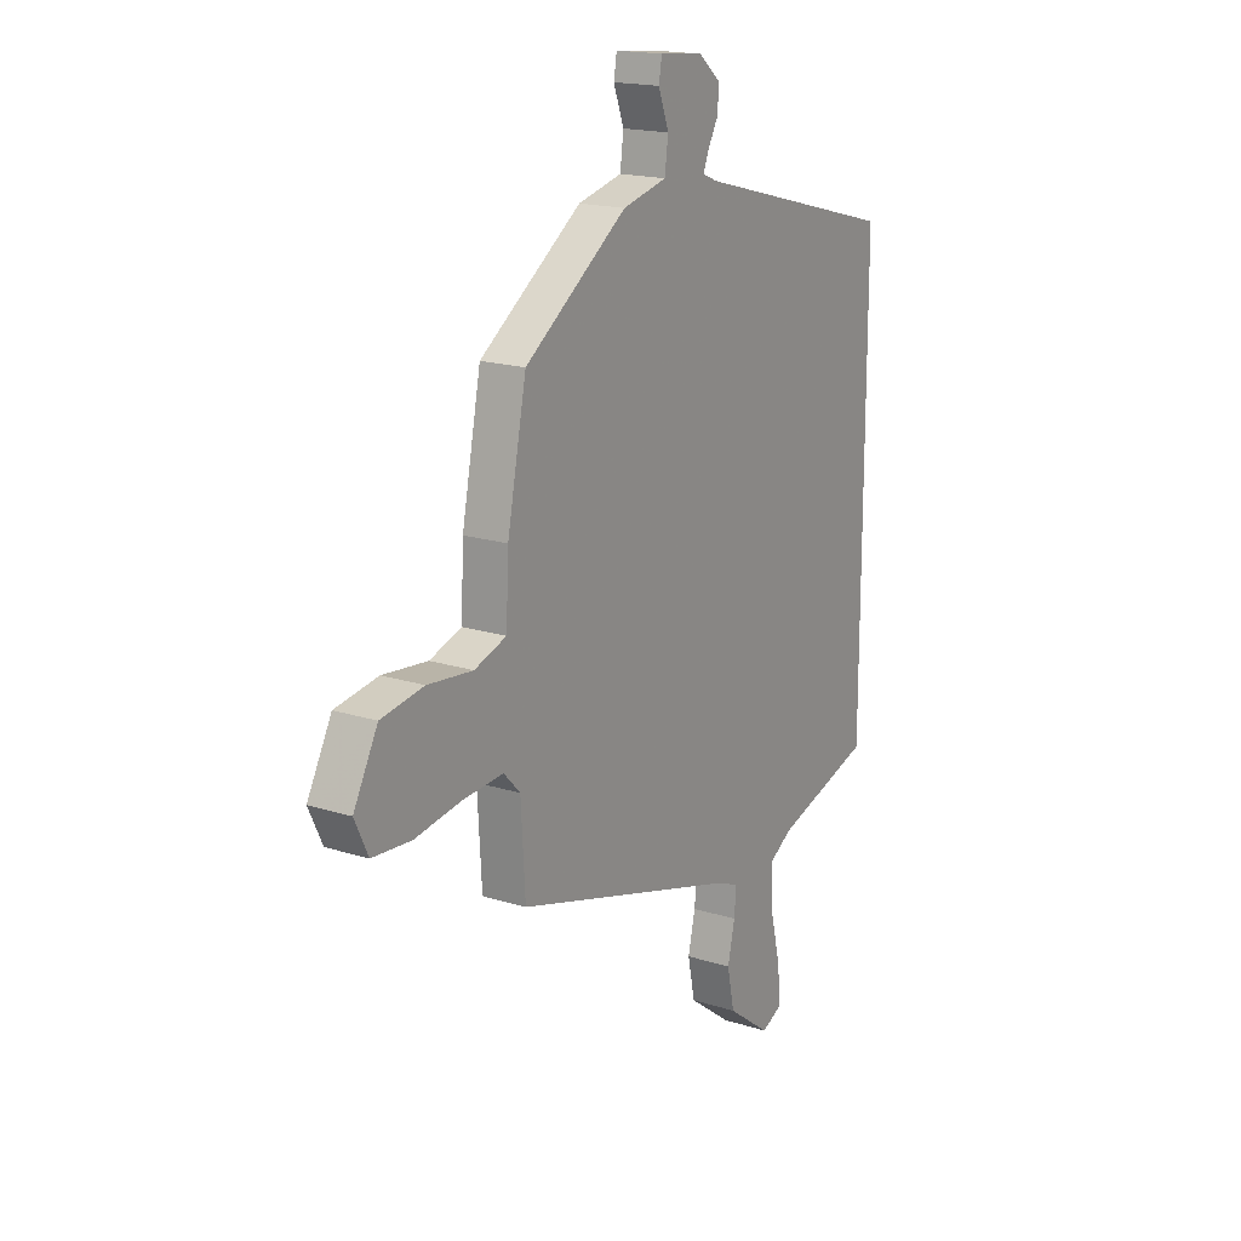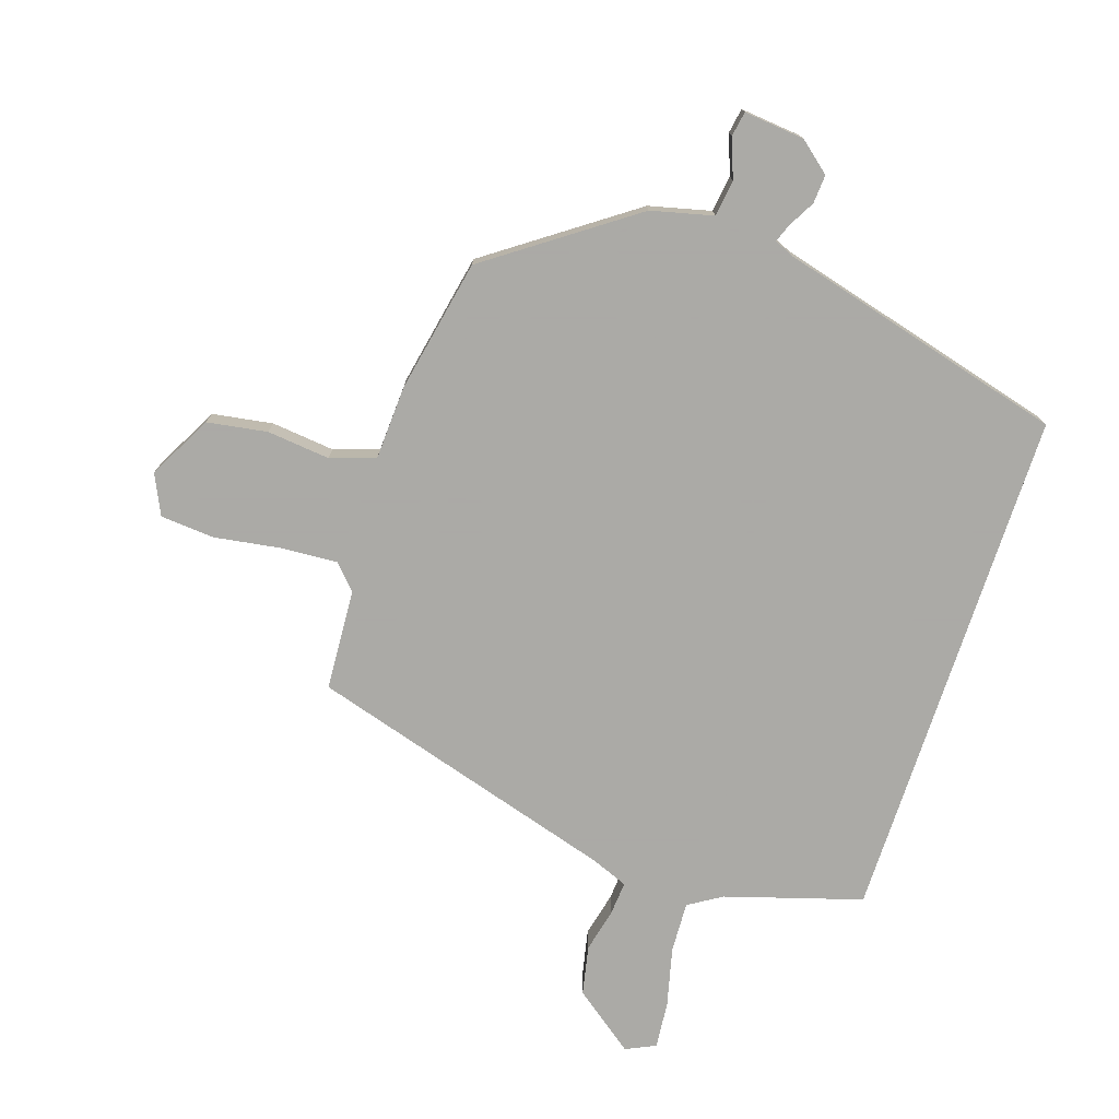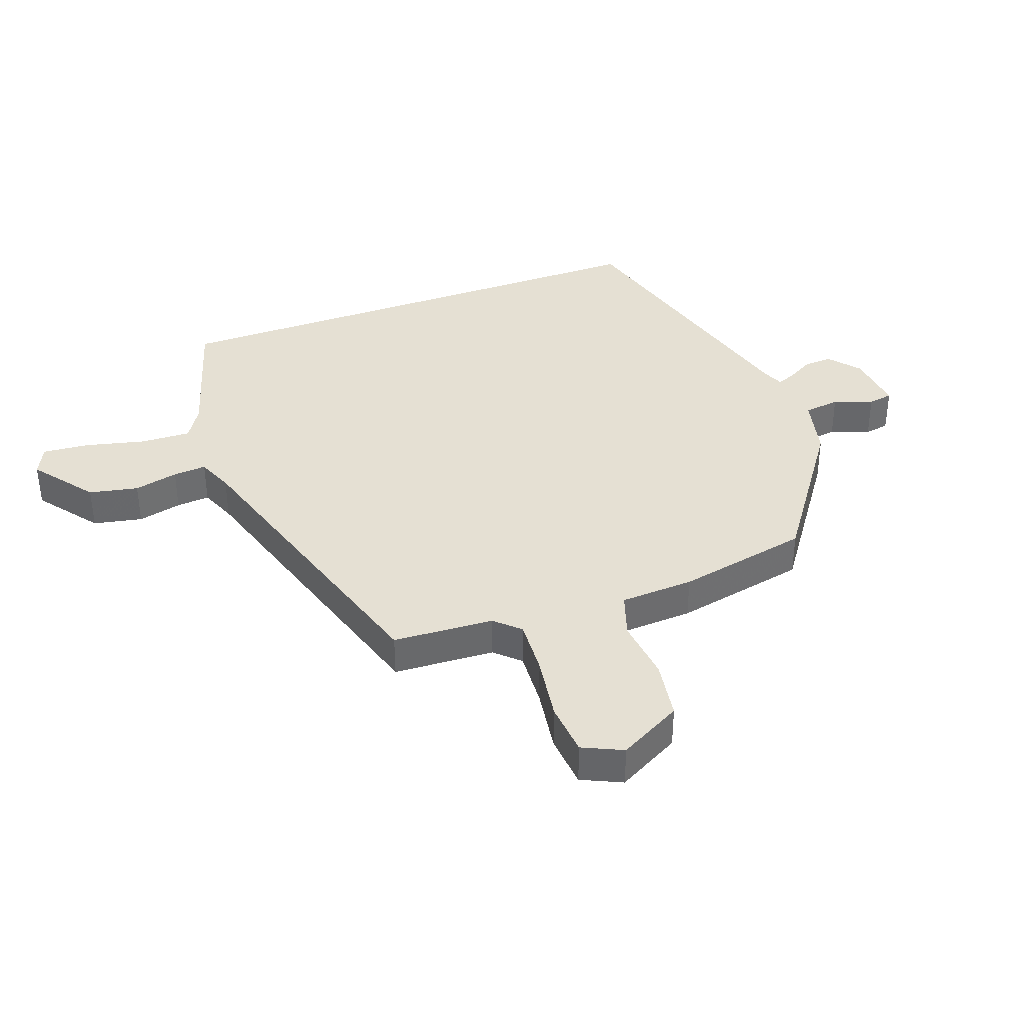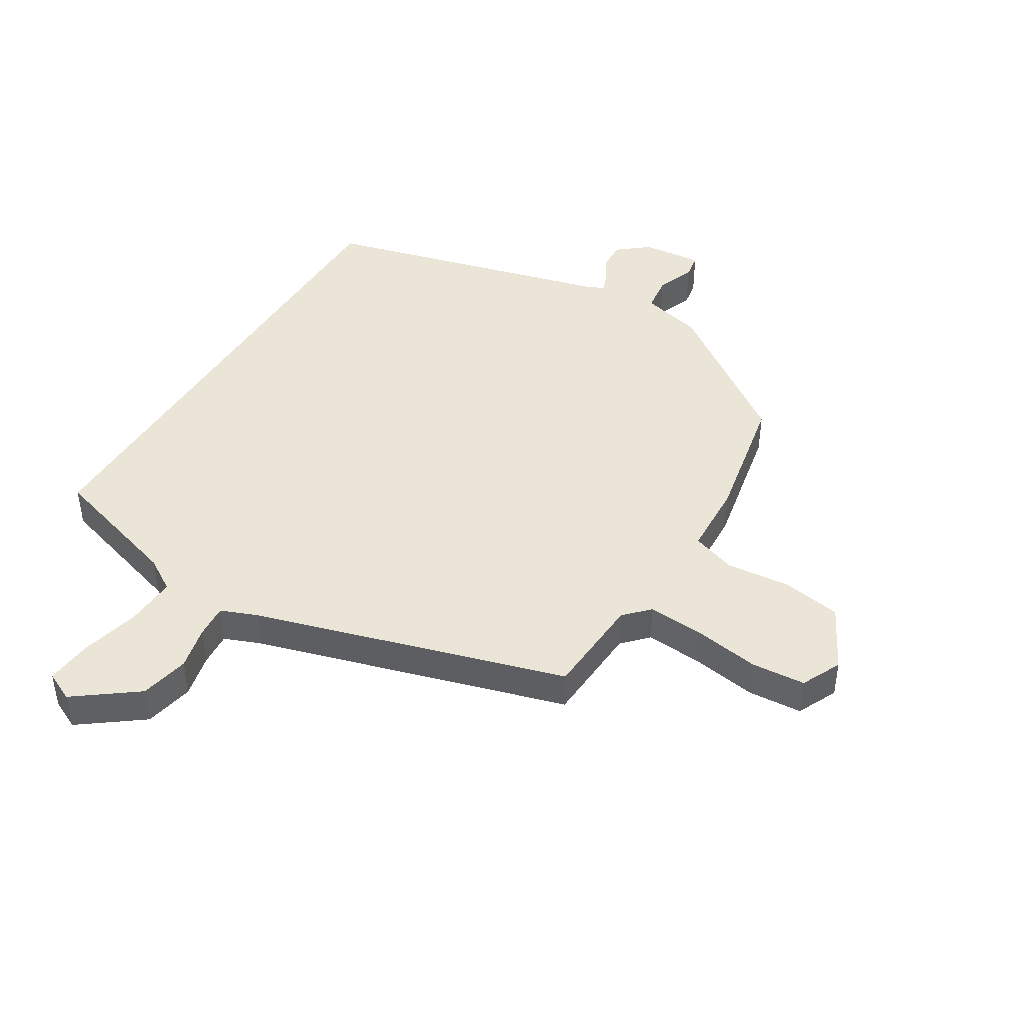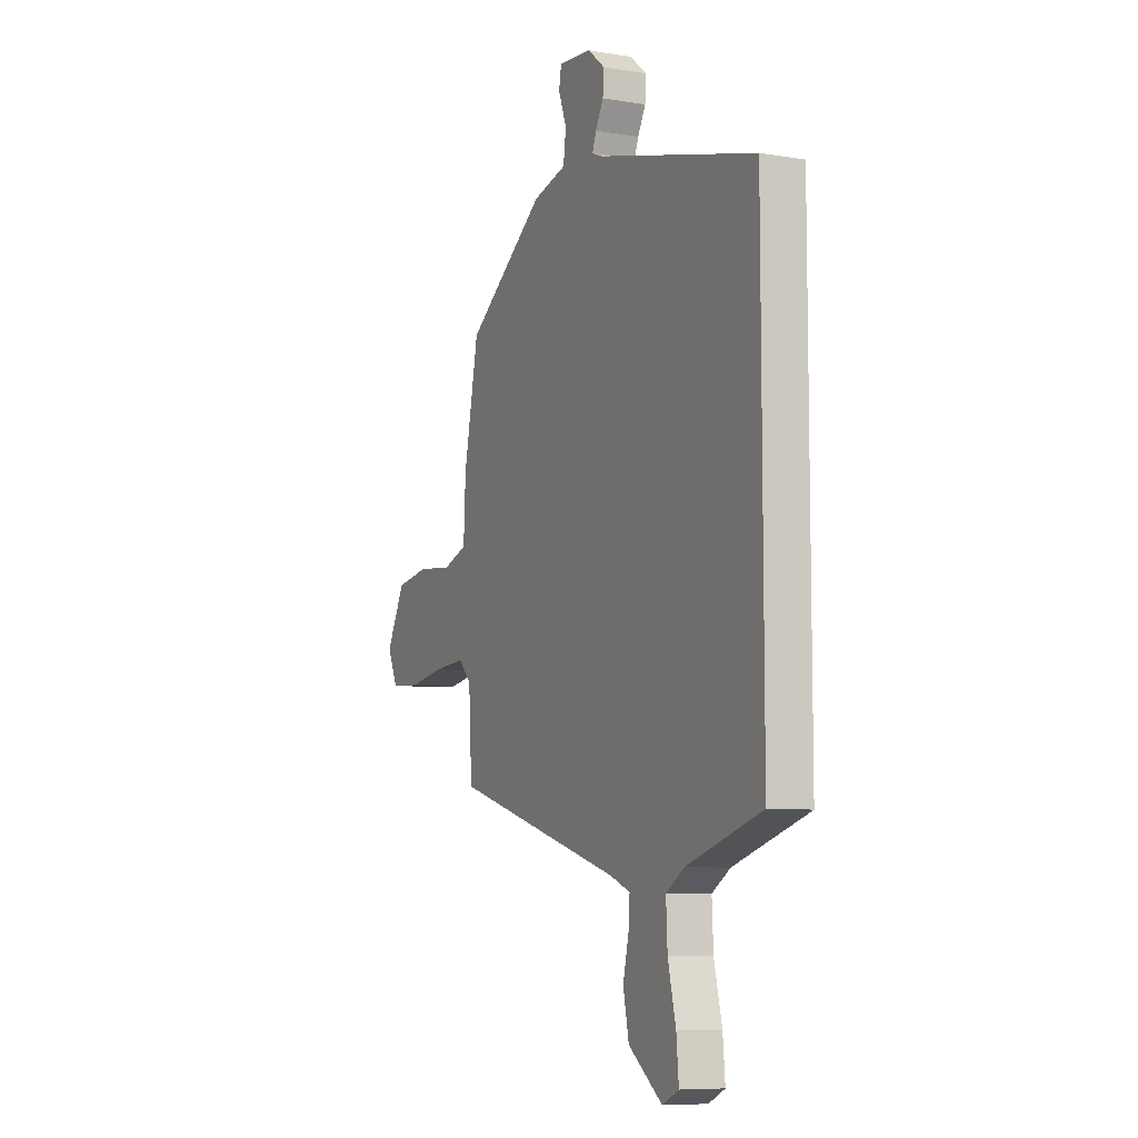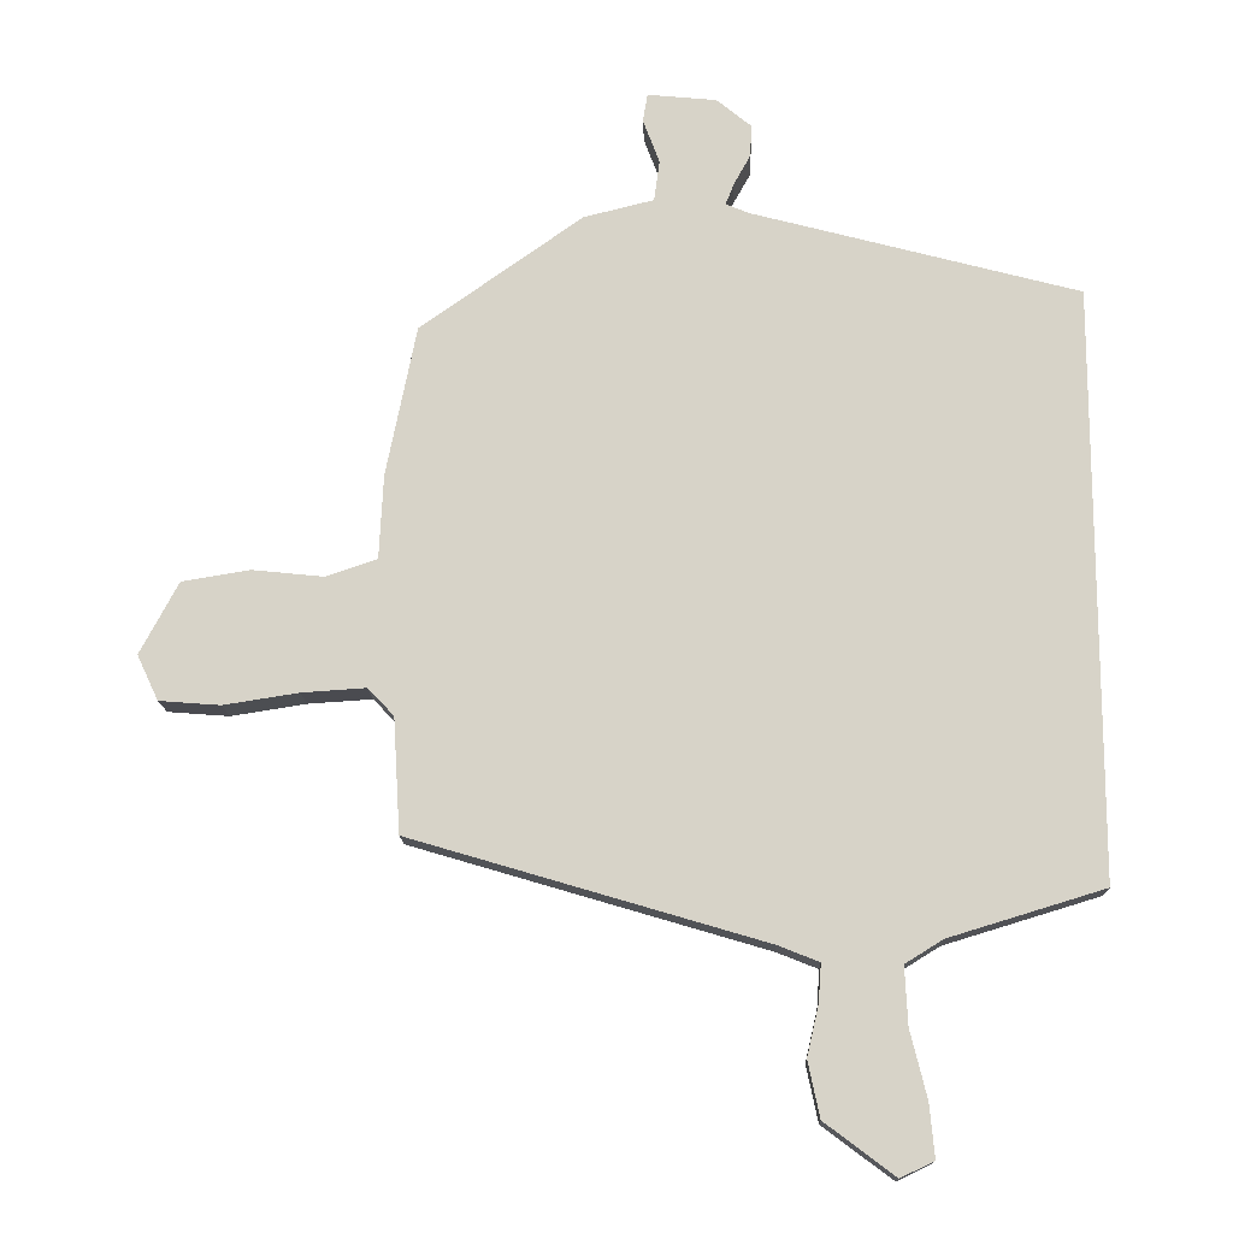
<metadata>
{"format":"obj","ext":"obj","renderer":"f3d","projection":"perspective","resolution":1024,"background":"white","views":[{"elev":18.0,"azim":-58.1,"up":"+Z"},{"elev":-75.7,"azim":-18.2,"up":"+Y"},{"elev":37.9,"azim":-110.3,"up":"+Y"},{"elev":44.1,"azim":-148.5,"up":"+Y"},{"elev":-8.0,"azim":65.1,"up":"+Z"},{"elev":-14.6,"azim":2.0,"up":"+Z"}]}
</metadata>
<code>
v 0.5 0.07 -0.445
v 0.276 0.07 -0.513
v 0.221 0.07 -0.547
v 0.225 0.07 -0.631
v 0.249 0.07 -0.729
v 0.256 0.07 -0.806
v 0.207 0.07 -0.829
v 0.106 0.07 -0.753
v 0.089 0.07 -0.672
v 0.106 0.07 -0.599
v 0.11 0.07 -0.544
v 0.05 0.07 -0.52
v -0.461 0.07 -0.368
v -0.471 0.07 -0.201
v -0.509 0.07 -0.161
v -0.602 0.07 -0.167
v -0.711 0.07 -0.184
v -0.8 0.07 -0.177
v -0.831 0.07 -0.111
v -0.775 0.07 -0.006
v -0.676 0.07 0.01
v -0.572 0.07 -0.001
v -0.498 0.07 0.024
v -0.492 0.07 0.146
v -0.448 0.07 0.366
v -0.212 0.07 0.533
v -0.11 0.07 0.558
v -0.102 0.07 0.618
v -0.126 0.07 0.682
v -0.119 0.07 0.723
v -0.019 0.07 0.713
v 0.032 0.07 0.671
v 0.029 0.07 0.624
v 0.005 0.07 0.581
v -0.007 0.07 0.55
v 0.026 0.07 0.536
v 0.5 0.07 0.409
v 0.5 0 -0.445
v 0.276 0 -0.513
v 0.221 0 -0.547
v 0.225 0 -0.631
v 0.249 0 -0.729
v 0.256 0 -0.806
v 0.207 0 -0.829
v 0.106 0 -0.753
v 0.089 0 -0.672
v 0.106 0 -0.599
v 0.11 0 -0.544
v 0.05 0 -0.52
v -0.461 0 -0.368
v -0.471 0 -0.201
v -0.509 0 -0.161
v -0.602 0 -0.167
v -0.711 0 -0.184
v -0.8 0 -0.177
v -0.831 0 -0.111
v -0.775 0 -0.006
v -0.676 0 0.01
v -0.572 0 -0.001
v -0.498 0 0.024
v -0.492 0 0.146
v -0.448 0 0.366
v -0.212 0 0.533
v -0.11 0 0.558
v -0.102 0 0.618
v -0.126 0 0.682
v -0.119 0 0.723
v -0.019 0 0.713
v 0.032 0 0.671
v 0.029 0 0.624
v 0.005 0 0.581
v -0.007 0 0.55
v 0.026 0 0.536
v 0.5 0 0.409
f 36 37 1 2
f 35 36 2 3
f 31 32 33 34
f 31 34 35
f 28 29 30 31
f 27 28 31 35
f 23 24 25 26
f 23 26 27 35
f 19 20 21 22
f 19 22 23
f 16 17 18 19
f 15 16 19 23
f 14 15 23 35
f 12 13 14 35
f 7 8 9 10
f 7 10 11
f 4 5 6 7
f 4 7 11
f 3 4 11
f 3 11 12 35
f 39 38 74 73
f 40 39 73 72
f 71 70 69 68
f 72 71 68
f 68 67 66 65
f 72 68 65 64
f 63 62 61 60
f 72 64 63 60
f 59 58 57 56
f 60 59 56
f 56 55 54 53
f 60 56 53 52
f 72 60 52 51
f 72 51 50 49
f 47 46 45 44
f 48 47 44
f 44 43 42 41
f 48 44 41
f 48 41 40
f 72 49 48 40
f 1 38 39 2
f 2 39 40 3
f 3 40 41 4
f 4 41 42 5
f 5 42 43 6
f 6 43 44 7
f 7 44 45 8
f 8 45 46 9
f 9 46 47 10
f 10 47 48 11
f 11 48 49 12
f 12 49 50 13
f 13 50 51 14
f 14 51 52 15
f 15 52 53 16
f 16 53 54 17
f 17 54 55 18
f 18 55 56 19
f 19 56 57 20
f 20 57 58 21
f 21 58 59 22
f 22 59 60 23
f 23 60 61 24
f 24 61 62 25
f 25 62 63 26
f 26 63 64 27
f 27 64 65 28
f 28 65 66 29
f 29 66 67 30
f 30 67 68 31
f 31 68 69 32
f 32 69 70 33
f 33 70 71 34
f 34 71 72 35
f 35 72 73 36
f 36 73 74 37
f 37 74 38 1

</code>
